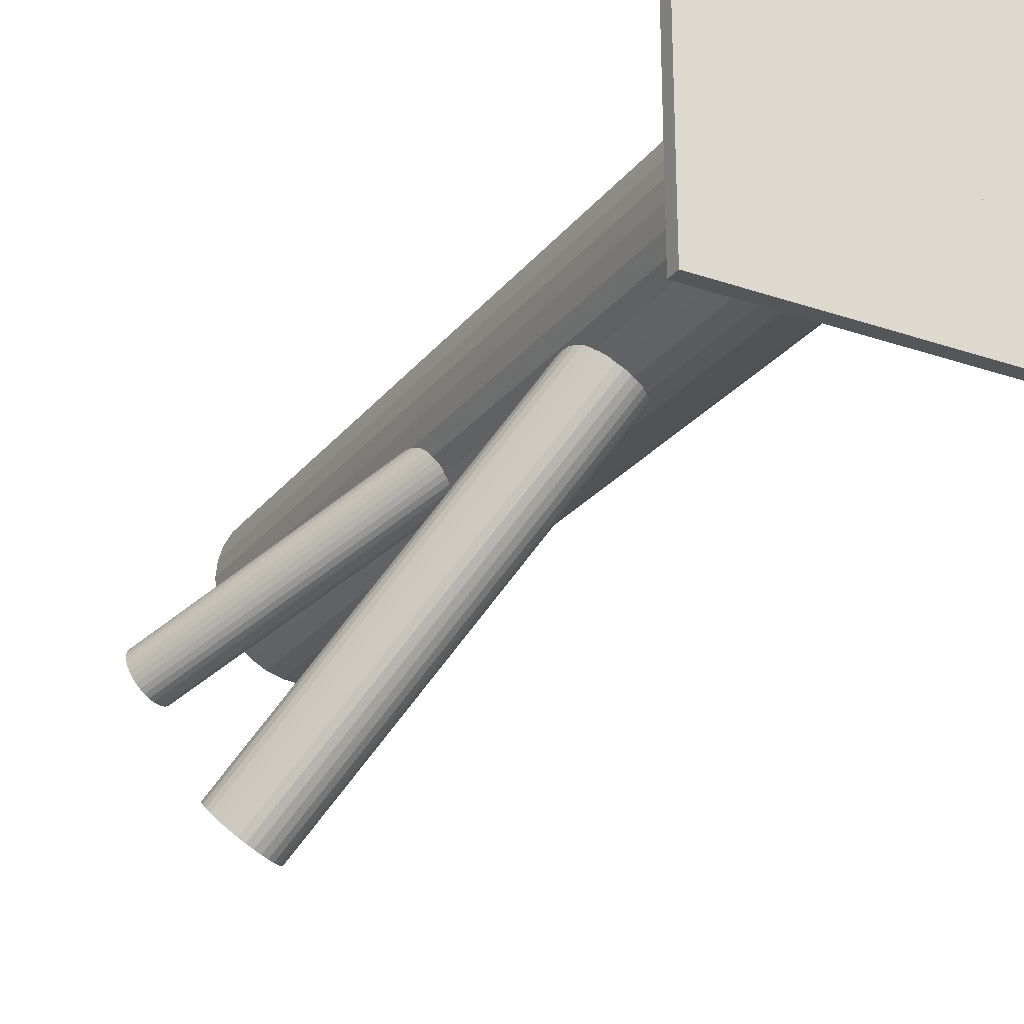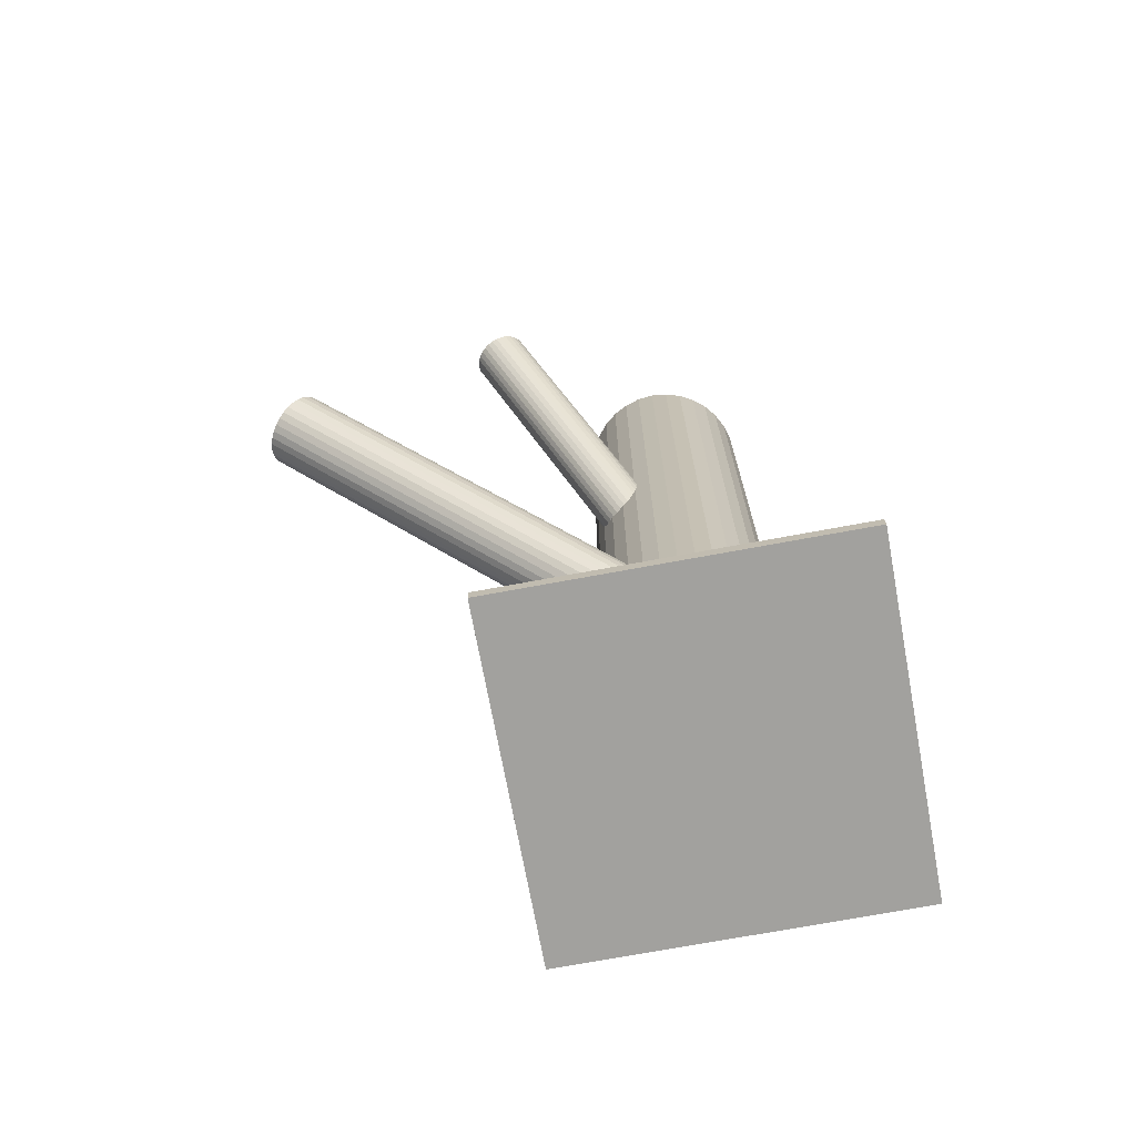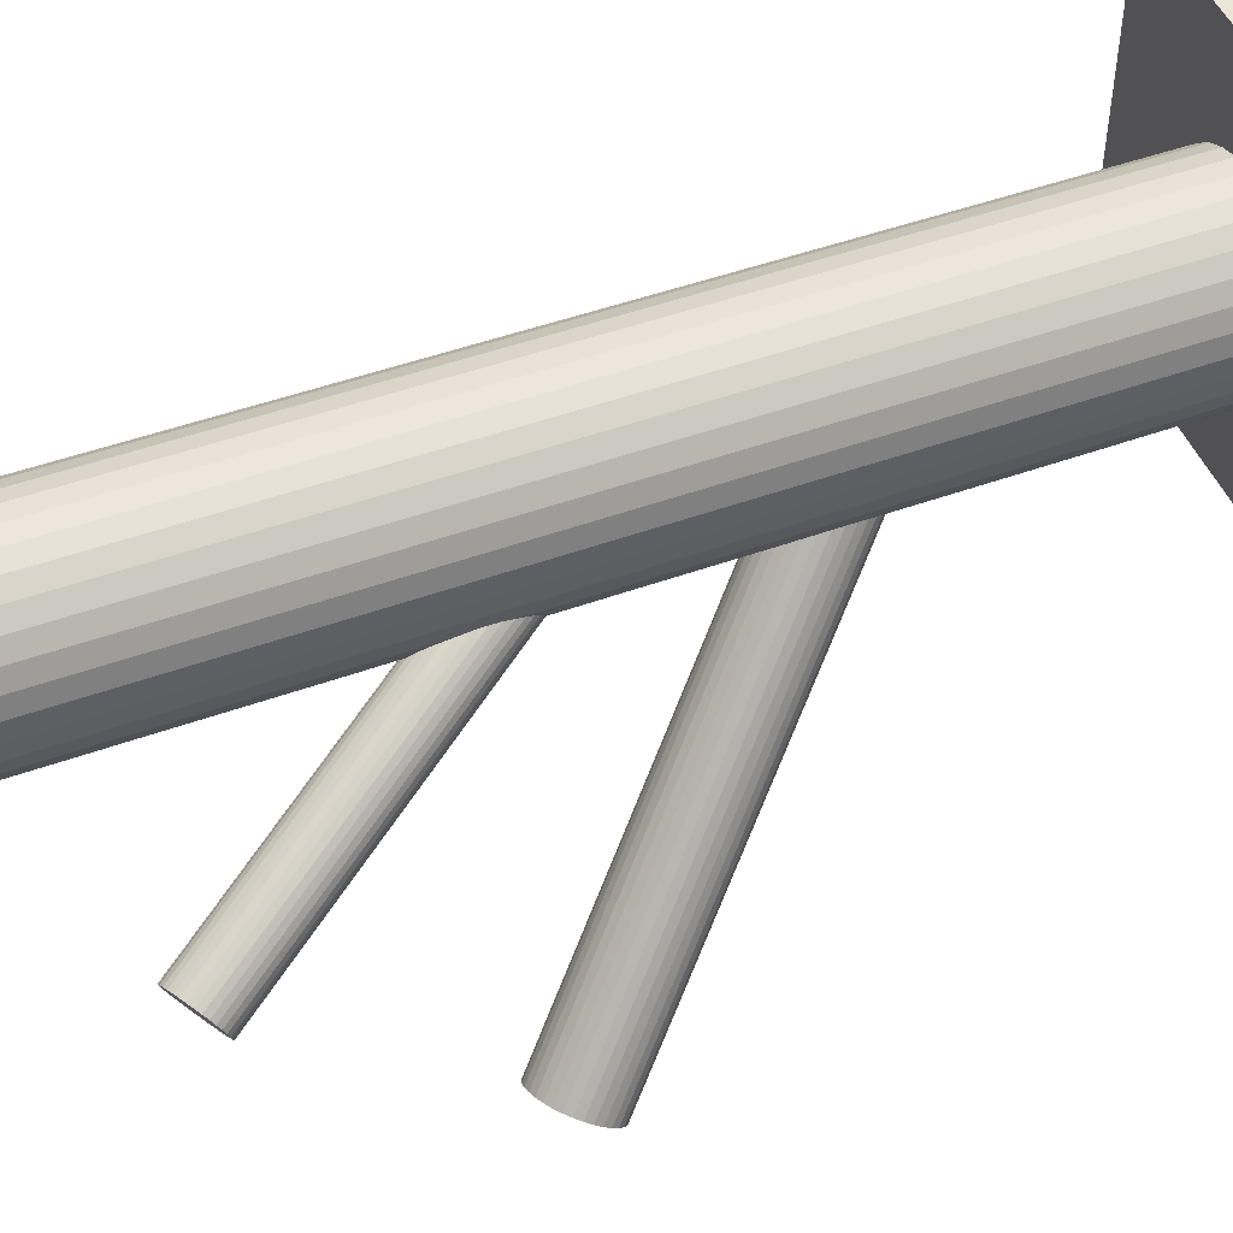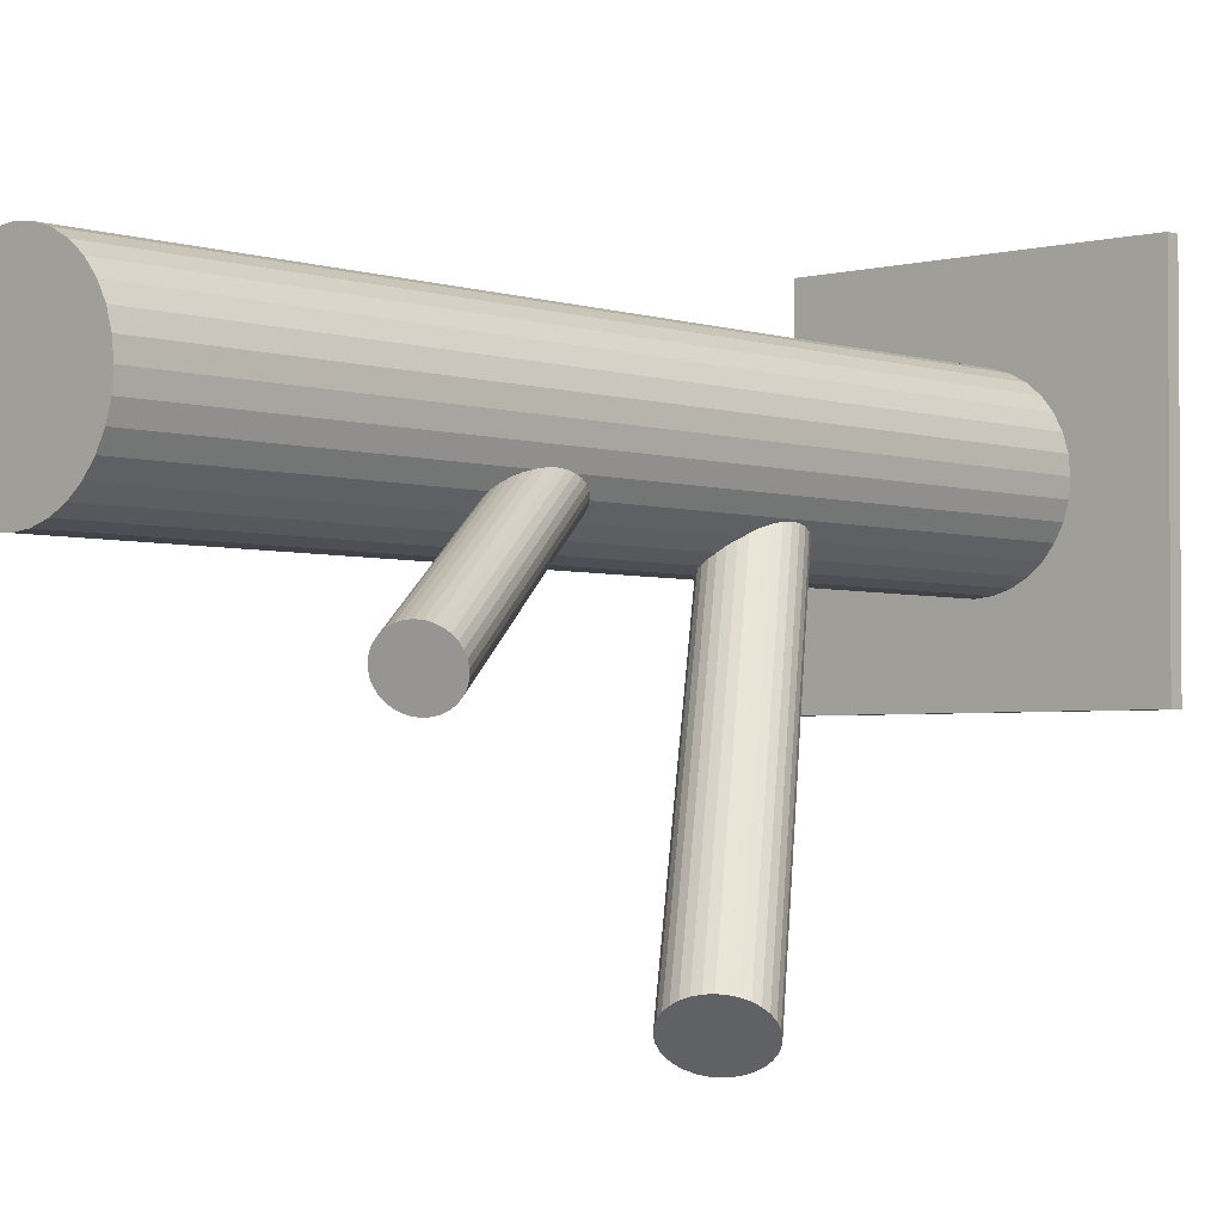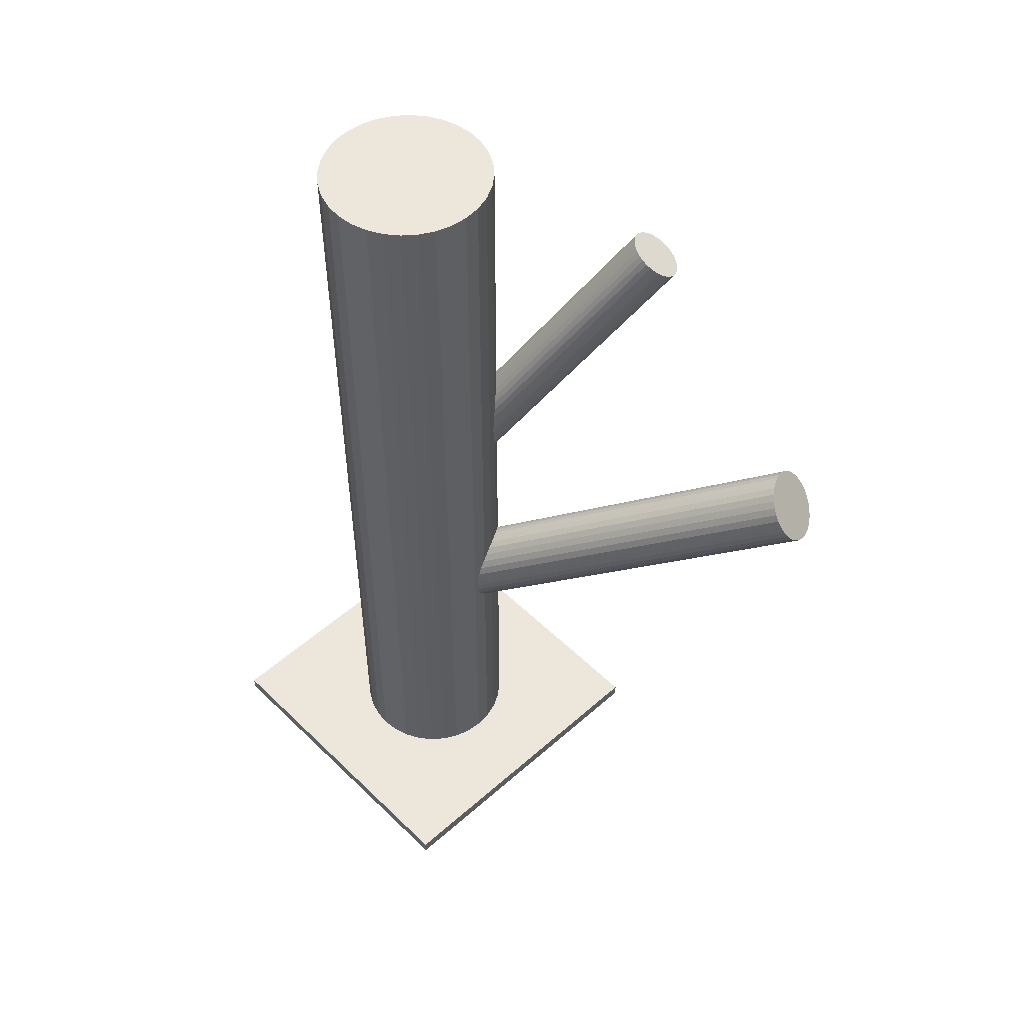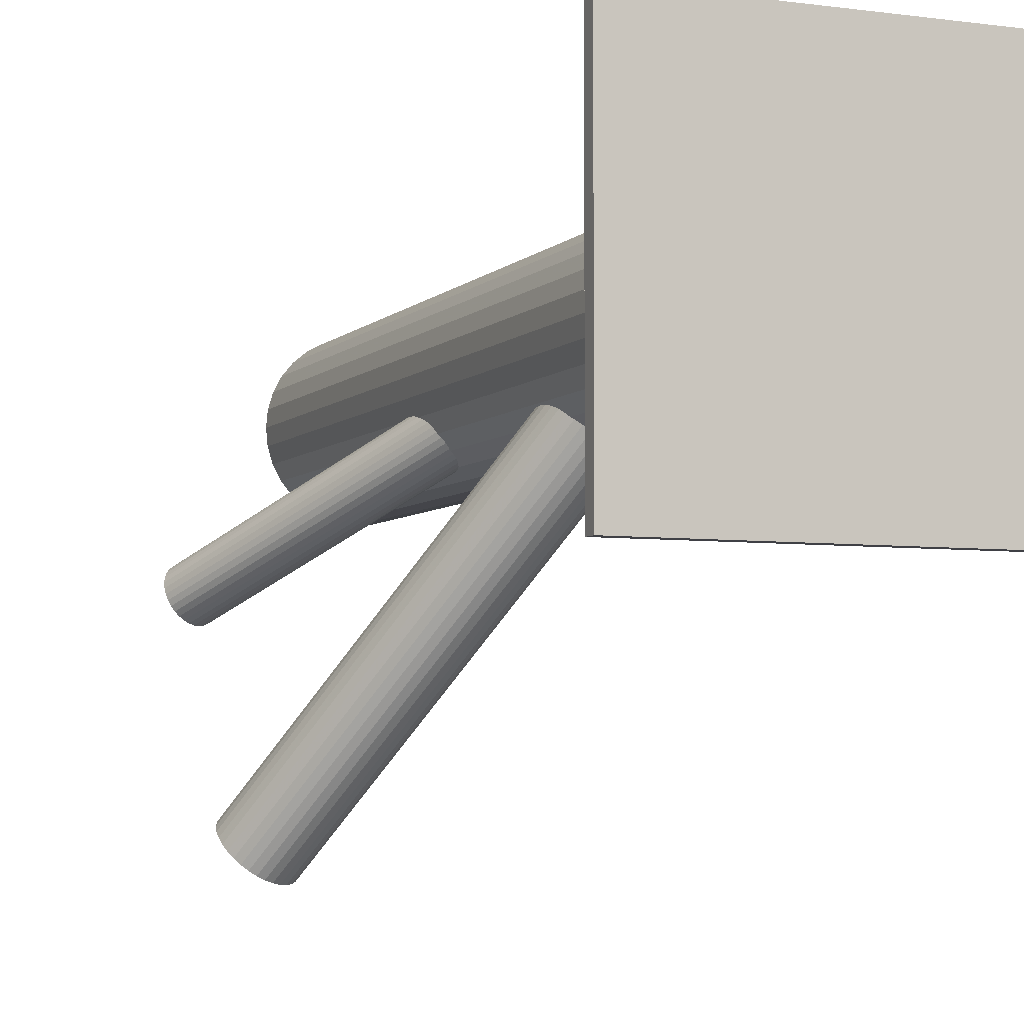
<metadata>
{"format":"obj","ext":"obj","renderer":"f3d","projection":"perspective","resolution":1024,"background":"white","views":[{"elev":-25.4,"azim":151.1,"up":"+Y"},{"elev":-72.0,"azim":100.5,"up":"+Z"},{"elev":48.4,"azim":68.0,"up":"+Y"},{"elev":-2.9,"azim":41.7,"up":"+Y"},{"elev":51.8,"azim":-43.7,"up":"+Z"},{"elev":-5.2,"azim":157.5,"up":"+Y"}]}
</metadata>
<code>
v -0.06491 0.113 0.0002172
v -0.01765 0.1475 -0.00999
v 0.0001229 0.1394 -0.2175
v -0.01185 0.1395 -0.01702
v -0.07368 0.2107 -0.5
v -0.07368 0.2107 0.5
v -0.07368 0.03675 -0.5
v -0.07368 0.03675 0.5
v 0.1448 -0.05861 0.3772
v -0.1159 0.1761 -0.5
v -0.1159 0.1761 0.5
v -0.1159 0.07143 -0.5
v -0.1159 0.07143 0.5
v 0.2152 -0.255 0.1201
v 0.1576 -0.03277 0.3822
v -0.02177 0.1502 -0.006406
v 0.2197 -0.2817 0.08285
v -0.02003 0.1524 -0.1867
v 0.1753 -0.3095 0.07861
v -0.06467 0.124 0.005286
v 0.05652 0.1237 -0.5
v 0.05652 0.1237 0.5
v -0.03165 0.1524 0.0002172
v -0.04169 0.1478 -0.1774
v 0.1622 -0.3094 0.08803
v 0.04935 0.08771 -0.5
v 0.04935 0.08771 0.5
v 0.04935 0.1598 -0.5
v 0.04935 0.1598 0.5
v 0.1565 -0.2754 0.1354
v -0.07548 0.1131 -0.1978
v 0.1978 -0.05902 0.3472
v 0.1498 -0.04204 0.3822
v -0.0133 0.1124 -0.2424
v 0.1895 -0.2547 0.1385
v -0.0043 0.1474 -0.2042
v 0.1731 -0.02502 0.3772
v -0.03284 0.09715 -0.02527
v 0.1725 -0.05321 0.3642
v -0.04898 0.1443 -0.1767
v 0.1498 -0.3013 0.107
v -0.0488 0.09563 -0.01702
v 0.2225 -0.2761 0.08803
v -0.06099 0.1036 -0.006406
v 0.1719 -0.08141 0.3512
v -0.07409 0.1185 -0.1919
v -0.001392 0.1438 -0.2109
v 0.1974 -0.3018 0.07285
v 0.1527 -0.305 0.1003
v -0.04105 0.09712 -0.2424
v -0.04768 0.1477 0.006984
v -0.0185 0.1076 -0.02836
v 0.1952 -0.06439 0.3462
v 0.1486 0.31 -0.5
v 0.1486 0.31 -0.4849
v 0.1486 -0.0625 -0.5
v 0.1486 -0.0625 -0.4849
v 0.1617 -0.27 0.1385
v 0.1472 -0.04741 0.3812
v 0.2239 -0.2707 0.09393
v 0.05471 0.1054 -0.5
v 0.05471 0.1054 0.5
v 0.05471 0.1421 -0.5
v 0.05471 0.1421 0.5
v -0.06532 0.1183 0.003001
v -0.008079 0.1178 -0.2392
v 0.1901 -0.3054 0.07351
v -0.0138 0.1518 -0.1919
v -0.02693 0.1519 -0.1825
v 0.1684 -0.31 0.08285
v -0.05252 0.1442 0.00803
v -0.0713 0.1241 -0.1867
v 0.01467 0.04545 -0.5
v 0.01467 0.04545 0.5
v 0.01467 0.202 -0.5
v 0.01467 0.202 0.5
v -0.05602 0.2161 -0.5
v -0.05602 0.2161 0.5
v -0.05602 0.03139 -0.5
v -0.05602 0.03139 0.5
v 0.1874 -0.07366 0.3462
v -0.0668 0.09739 -0.2239
v 0.2002 -0.04782 0.3512
v 0.1483 -0.2969 0.1137
v -0.01231 0.1179 -0.02697
v 0.1534 -0.0371 0.3826
v 0.02894 0.1903 -0.5
v 0.02894 0.1903 0.5
v 0.02894 0.05716 -0.5
v 0.02894 0.05716 0.5
v -0.06032 0.1349 0.00803
v 0.1825 -0.0772 0.3472
v 0.2238 -0.2657 0.1003
v -0.03704 0.1519 0.003001
v -0.05584 0.14 -0.1774
v 0.1959 -0.03307 0.3606
v 0.1837 -0.02511 0.3712
v -0.03765 0.2179 -0.5
v -0.03765 0.2179 0.5
v -0.03765 0.1237 -0.2109
v -0.03765 0.1237 -0.00999
v -0.03765 0.1237 -0.5
v -0.03765 0.1237 0.5
v -0.03765 0.02958 -0.5
v -0.03765 0.02958 0.5
v -0.03825 0.09555 -0.02298
v -0.01945 0.1075 -0.2443
v 0.1677 -0.02662 0.3795
v 0.2037 -0.2526 0.1311
v -0.01497 0.1126 -0.02801
v -0.1042 0.1903 -0.5
v -0.1042 0.1903 0.5
v -0.1042 0.05716 -0.5
v -0.1042 0.05716 0.5
v 0.182 -0.2573 0.1405
v 0.1482 -0.292 0.1201
v -0.06298 0.1295 0.006984
v -0.00849 0.1501 -0.1978
v 0.2104 -0.2926 0.07545
v 0.1665 -0.08192 0.354
v -0.01928 0.2161 -0.5
v -0.01928 0.2161 0.5
v -0.01928 0.03139 -0.5
v -0.01928 0.03139 0.5
v -0.08996 0.04545 -0.5
v -0.08996 0.04545 0.5
v -0.08996 0.202 -0.5
v -0.08996 0.202 0.5
v -0.003995 0.1234 -0.235
v 0.1995 -0.05342 0.3489
v 0.1566 -0.07965 0.3606
v 0.2194 -0.2577 0.1137
v -0.04836 0.09555 -0.2392
v -0.02277 0.1033 -0.02801
v 0.1747 -0.2608 0.1411
v -0.06149 0.09569 -0.2298
v 0.1496 -0.2866 0.126
v 0.2223 -0.2613 0.107
v -0.06721 0.1297 -0.1825
v -0.009969 0.1291 -0.02298
v -0.13 0.1054 -0.5
v -0.13 0.1054 0.5
v -0.13 0.1421 -0.5
v -0.13 0.1421 0.5
v 0.1827 -0.3079 0.07545
v 0.1467 -0.06899 0.3712
v 0.1525 -0.07696 0.3642
v 0.1998 -0.04242 0.354
v -0.05679 0.1399 0.008383
v -0.2239 0.31 -0.5
v -0.2239 0.31 -0.4849
v -0.2239 -0.0625 -0.5
v -0.2239 -0.0625 -0.4849
v -0.02761 0.09976 -0.02697
v 0.1452 -0.06401 0.3744
v 0.1925 -0.02947 0.3642
v 0.1983 -0.03744 0.3572
v -0.03425 0.1504 -0.1793
v 0.2156 -0.2873 0.07861
v -0.001204 0.129 -0.2298
v -0.0143 0.1439 -0.01357
v 0.2099 -0.2533 0.126
v -0.0739 0.1037 -0.2109
v -0.02631 0.1032 -0.245
v -0.0265 0.1519 -0.002959
v 0.1968 -0.2531 0.1354
v -0.07099 0.1001 -0.2175
v 0.1884 -0.02678 0.3678
v -0.04245 0.1503 0.005286
v 0.1524 -0.281 0.1311
v 0.1455 -0.05301 0.3795
v 0.1785 -0.02451 0.3744
v -0.06199 0.135 -0.1793
v 0.1569 -0.3077 0.09393
v 0.0001865 0.1344 -0.2239
v -0.0336 0.09971 -0.2443
v -0.04364 0.09504 -0.0202
v -0.1246 0.08771 -0.5
v -0.1246 0.08771 0.5
v -0.1246 0.1598 -0.5
v -0.1246 0.1598 0.5
v -0.1318 0.1237 -0.5
v -0.1318 0.1237 0.5
v -0.01062 0.1235 -0.02527
v -0.05352 0.09731 -0.01357
v 0.1773 -0.07981 0.3489
v -0.05527 0.09507 -0.235
v 0.1679 -0.2651 0.1405
v 0.1614 -0.08132 0.3572
v 0.04065 0.1761 -0.5
v 0.04065 0.1761 0.5
v 0.04065 0.07143 -0.5
v 0.04065 0.07143 0.5
v 0.1492 -0.07336 0.3678
v 0.1861 -0.2813 0.107
v 0.2042 -0.2975 0.07351
v -0.06345 0.108 -0.002959
v -0.07542 0.1081 -0.2042
v -0.05764 0.1 -0.00999
v -0.00161 0.2107 -0.5
v -0.00161 0.2107 0.5
v -0.00161 0.03675 -0.5
v -0.00161 0.03675 0.5
v 0.1625 -0.02923 0.3812
v -0.01038 0.1345 -0.0202
v 0.1916 -0.06933 0.3458
f 21 102 63
f 21 63 22
f 22 63 64
f 22 64 103
f 63 102 28
f 63 28 64
f 64 28 29
f 64 29 103
f 28 102 190
f 28 190 29
f 29 190 191
f 29 191 103
f 190 102 87
f 190 87 191
f 191 87 88
f 191 88 103
f 87 102 75
f 87 75 88
f 88 75 76
f 88 76 103
f 75 102 200
f 75 200 76
f 76 200 201
f 76 201 103
f 200 102 121
f 200 121 201
f 201 121 122
f 201 122 103
f 121 102 98
f 121 98 122
f 122 98 99
f 122 99 103
f 98 102 77
f 98 77 99
f 99 77 78
f 99 78 103
f 77 102 5
f 77 5 78
f 78 5 6
f 78 6 103
f 5 102 127
f 5 127 6
f 6 127 128
f 6 128 103
f 127 102 111
f 127 111 128
f 128 111 112
f 128 112 103
f 111 102 10
f 111 10 112
f 112 10 11
f 112 11 103
f 10 102 180
f 10 180 11
f 11 180 181
f 11 181 103
f 180 102 143
f 180 143 181
f 181 143 144
f 181 144 103
f 143 102 182
f 143 182 144
f 144 182 183
f 144 183 103
f 182 102 141
f 182 141 183
f 183 141 142
f 183 142 103
f 141 102 178
f 141 178 142
f 142 178 179
f 142 179 103
f 178 102 12
f 178 12 179
f 179 12 13
f 179 13 103
f 12 102 113
f 12 113 13
f 13 113 114
f 13 114 103
f 113 102 125
f 113 125 114
f 114 125 126
f 114 126 103
f 125 102 7
f 125 7 126
f 126 7 8
f 126 8 103
f 7 102 79
f 7 79 8
f 8 79 80
f 8 80 103
f 79 102 104
f 79 104 80
f 80 104 105
f 80 105 103
f 104 102 123
f 104 123 105
f 105 123 124
f 105 124 103
f 123 102 202
f 123 202 124
f 124 202 203
f 124 203 103
f 202 102 73
f 202 73 203
f 203 73 74
f 203 74 103
f 73 102 89
f 73 89 74
f 74 89 90
f 74 90 103
f 89 102 192
f 89 192 90
f 90 192 193
f 90 193 103
f 192 102 26
f 192 26 193
f 193 26 27
f 193 27 103
f 26 102 61
f 26 61 27
f 27 61 62
f 27 62 103
f 61 102 21
f 61 21 62
f 62 21 22
f 62 22 103
f 2 101 16
f 2 16 156
f 156 16 168
f 156 168 39
f 16 101 165
f 16 165 168
f 168 165 97
f 168 97 39
f 165 101 23
f 165 23 97
f 97 23 172
f 97 172 39
f 23 101 94
f 23 94 172
f 172 94 37
f 172 37 39
f 94 101 169
f 94 169 37
f 37 169 108
f 37 108 39
f 169 101 51
f 169 51 108
f 108 51 204
f 108 204 39
f 51 101 71
f 51 71 204
f 204 71 15
f 204 15 39
f 71 101 149
f 71 149 15
f 15 149 86
f 15 86 39
f 149 101 91
f 149 91 86
f 86 91 33
f 86 33 39
f 91 101 117
f 91 117 33
f 33 117 59
f 33 59 39
f 117 101 20
f 117 20 59
f 59 20 171
f 59 171 39
f 20 101 65
f 20 65 171
f 171 65 9
f 171 9 39
f 65 101 1
f 65 1 9
f 9 1 155
f 9 155 39
f 1 101 197
f 1 197 155
f 155 197 146
f 155 146 39
f 197 101 44
f 197 44 146
f 146 44 194
f 146 194 39
f 44 101 199
f 44 199 194
f 194 199 147
f 194 147 39
f 199 101 185
f 199 185 147
f 147 185 131
f 147 131 39
f 185 101 42
f 185 42 131
f 131 42 189
f 131 189 39
f 42 101 177
f 42 177 189
f 189 177 120
f 189 120 39
f 177 101 106
f 177 106 120
f 120 106 45
f 120 45 39
f 106 101 38
f 106 38 45
f 45 38 186
f 45 186 39
f 38 101 154
f 38 154 186
f 186 154 92
f 186 92 39
f 154 101 134
f 154 134 92
f 92 134 81
f 92 81 39
f 134 101 52
f 134 52 81
f 81 52 206
f 81 206 39
f 52 101 110
f 52 110 206
f 206 110 53
f 206 53 39
f 110 101 85
f 110 85 53
f 53 85 32
f 53 32 39
f 85 101 184
f 85 184 32
f 32 184 130
f 32 130 39
f 184 101 140
f 184 140 130
f 130 140 83
f 130 83 39
f 140 101 205
f 140 205 83
f 83 205 148
f 83 148 39
f 205 101 4
f 205 4 148
f 148 4 157
f 148 157 39
f 4 101 161
f 4 161 157
f 157 161 96
f 157 96 39
f 161 101 2
f 161 2 96
f 96 2 156
f 96 156 39
f 47 100 36
f 47 36 138
f 138 36 132
f 138 132 195
f 36 100 118
f 36 118 132
f 132 118 14
f 132 14 195
f 118 100 68
f 118 68 14
f 14 68 162
f 14 162 195
f 68 100 18
f 68 18 162
f 162 18 109
f 162 109 195
f 18 100 69
f 18 69 109
f 109 69 166
f 109 166 195
f 69 100 158
f 69 158 166
f 166 158 35
f 166 35 195
f 158 100 24
f 158 24 35
f 35 24 115
f 35 115 195
f 24 100 40
f 24 40 115
f 115 40 135
f 115 135 195
f 40 100 95
f 40 95 135
f 135 95 188
f 135 188 195
f 95 100 173
f 95 173 188
f 188 173 58
f 188 58 195
f 173 100 139
f 173 139 58
f 58 139 30
f 58 30 195
f 139 100 72
f 139 72 30
f 30 72 170
f 30 170 195
f 72 100 46
f 72 46 170
f 170 46 137
f 170 137 195
f 46 100 31
f 46 31 137
f 137 31 116
f 137 116 195
f 31 100 198
f 31 198 116
f 116 198 84
f 116 84 195
f 198 100 163
f 198 163 84
f 84 163 41
f 84 41 195
f 163 100 167
f 163 167 41
f 41 167 49
f 41 49 195
f 167 100 82
f 167 82 49
f 49 82 174
f 49 174 195
f 82 100 136
f 82 136 174
f 174 136 25
f 174 25 195
f 136 100 187
f 136 187 25
f 25 187 70
f 25 70 195
f 187 100 133
f 187 133 70
f 70 133 19
f 70 19 195
f 133 100 50
f 133 50 19
f 19 50 145
f 19 145 195
f 50 100 176
f 50 176 145
f 145 176 67
f 145 67 195
f 176 100 164
f 176 164 67
f 67 164 48
f 67 48 195
f 164 100 107
f 164 107 48
f 48 107 196
f 48 196 195
f 107 100 34
f 107 34 196
f 196 34 119
f 196 119 195
f 34 100 66
f 34 66 119
f 119 66 159
f 119 159 195
f 66 100 129
f 66 129 159
f 159 129 17
f 159 17 195
f 129 100 160
f 129 160 17
f 17 160 43
f 17 43 195
f 160 100 175
f 160 175 43
f 43 175 60
f 43 60 195
f 175 100 3
f 175 3 60
f 60 3 93
f 60 93 195
f 3 100 47
f 3 47 93
f 93 47 138
f 93 138 195
f 153 151 152
f 56 153 152
f 152 151 150
f 150 56 152
f 153 55 151
f 57 153 56
f 57 55 153
f 151 55 150
f 54 56 150
f 150 55 54
f 54 57 56
f 55 57 54

</code>
